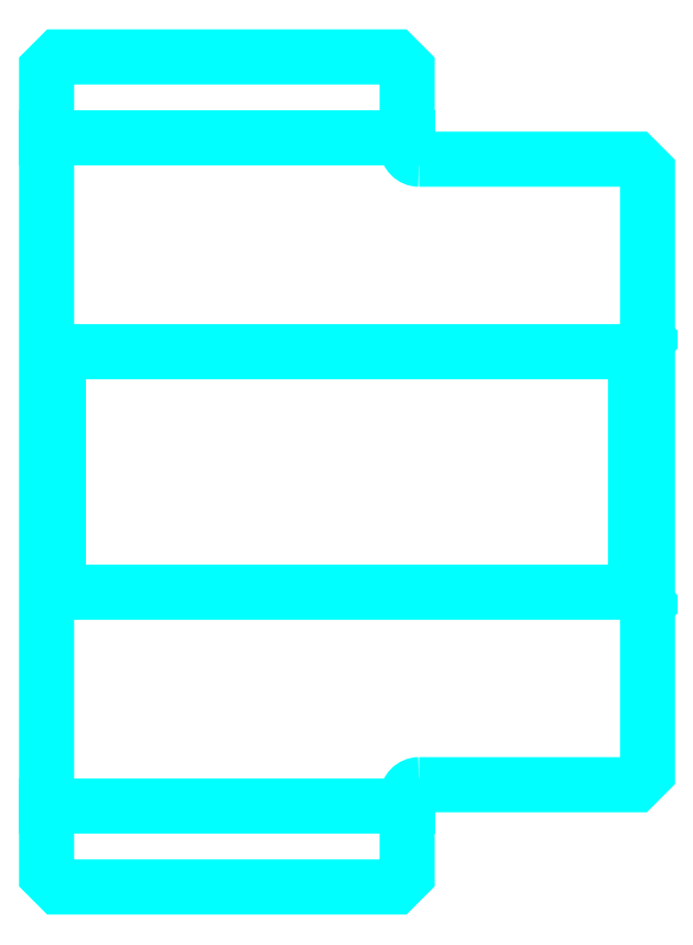
<metadata>
{"format":"dxf","ext":"dxf","renderer":"ezdxf+matplotlib","layout":"modelspace","background":"white","min_lineweight":24,"dpi":150}
</metadata>
<code>
0
SECTION
2
ENTITIES
0
LINE
8
0
10
179.6
20
208.5
30
0
11
209.6
21
208.5
31
0
0
LINE
8
0
10
179.6
20
153
30
0
11
209.6
21
153
31
0
0
LINE
8
0
10
228.6
20
170.7
30
0
11
229.6
21
169.7
31
0
0
LINE
8
0
10
228.6
20
190.7
30
0
11
229.6
21
191.7
31
0
0
LINE
8
0
10
180.6
20
190.7
30
0
11
180.6
21
170.7
31
0
0
POLYLINE
8
0
66
1
10
0
20
0
30
0
70
2
0
VERTEX
8
0
10
179.6
20
169.7
30
0
70
0
0
VERTEX
8
0
10
180.6
20
170.7
30
0
70
0
0
VERTEX
8
0
10
228.6
20
170.7
30
0
70
0
0
VERTEX
8
0
10
228.6
20
190.7
30
0
70
0
0
VERTEX
8
0
10
180.6
20
190.7
30
0
70
0
0
VERTEX
8
0
10
179.6
20
191.7
30
0
70
0
0
SEQEND
8
0
0
ARC
8
0
10
210.6
20
207.7
30
0
40
1
50
180
51
270
0
ARC
8
0
10
210.6
20
153.7
30
0
40
1
50
90
51
180
0
POLYLINE
8
0
66
1
10
0
20
0
30
0
70
2
0
VERTEX
8
0
10
179.6
20
169.7
30
0
70
0
0
VERTEX
8
0
10
179.6
20
147.2
30
0
70
0
0
VERTEX
8
0
10
180.6
20
146.2
30
0
70
0
0
VERTEX
8
0
10
208.6
20
146.2
30
0
70
0
0
VERTEX
8
0
10
209.6
20
147.2
30
0
70
0
0
VERTEX
8
0
10
209.6
20
153.7
30
0
70
0
0
SEQEND
8
0
0
POLYLINE
8
0
66
1
10
0
20
0
30
0
70
2
0
VERTEX
8
0
10
210.6
20
154.7
30
0
70
0
0
VERTEX
8
0
10
228.6
20
154.7
30
0
70
0
0
VERTEX
8
0
10
229.6
20
155.7
30
0
70
0
0
VERTEX
8
0
10
229.6
20
205.7
30
0
70
0
0
VERTEX
8
0
10
228.6
20
206.7
30
0
70
0
0
VERTEX
8
0
10
210.6
20
206.7
30
0
70
0
0
SEQEND
8
0
0
POLYLINE
8
0
66
1
10
0
20
0
30
0
70
2
0
VERTEX
8
0
10
209.6
20
207.7
30
0
70
0
0
VERTEX
8
0
10
209.6
20
214.2
30
0
70
0
0
VERTEX
8
0
10
208.6
20
215.2
30
0
70
0
0
VERTEX
8
0
10
180.6
20
215.2
30
0
70
0
0
VERTEX
8
0
10
179.6
20
214.2
30
0
70
0
0
VERTEX
8
0
10
179.6
20
169.7
30
0
70
0
0
SEQEND
8
0
0
ENDSEC
0
EOF

</code>
